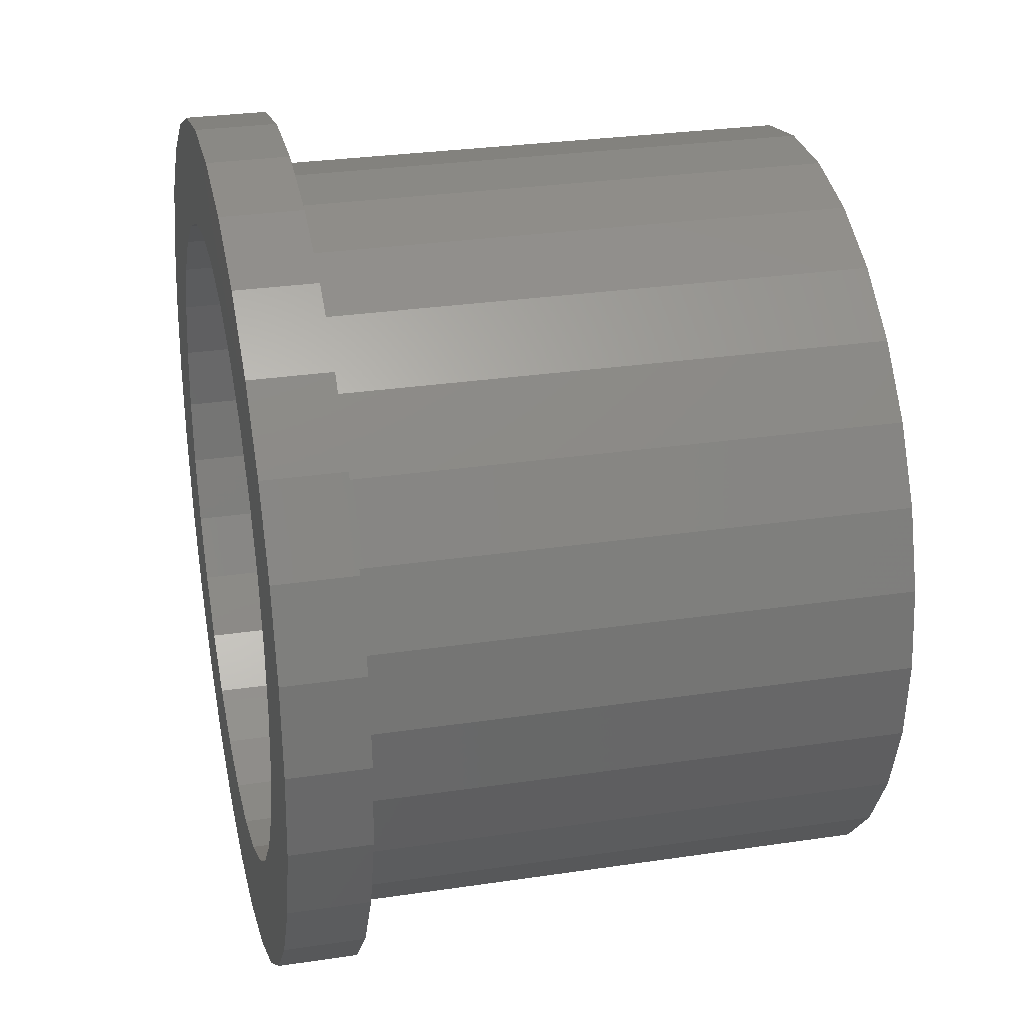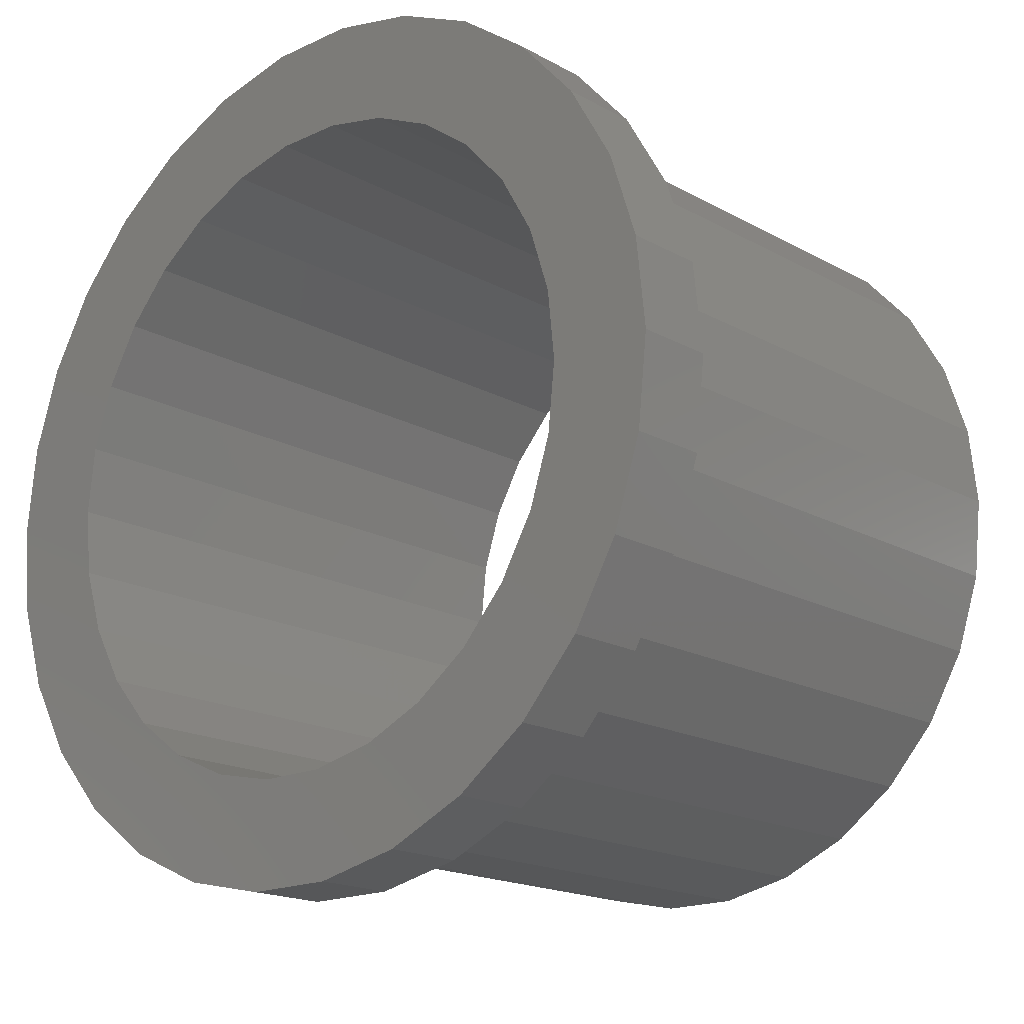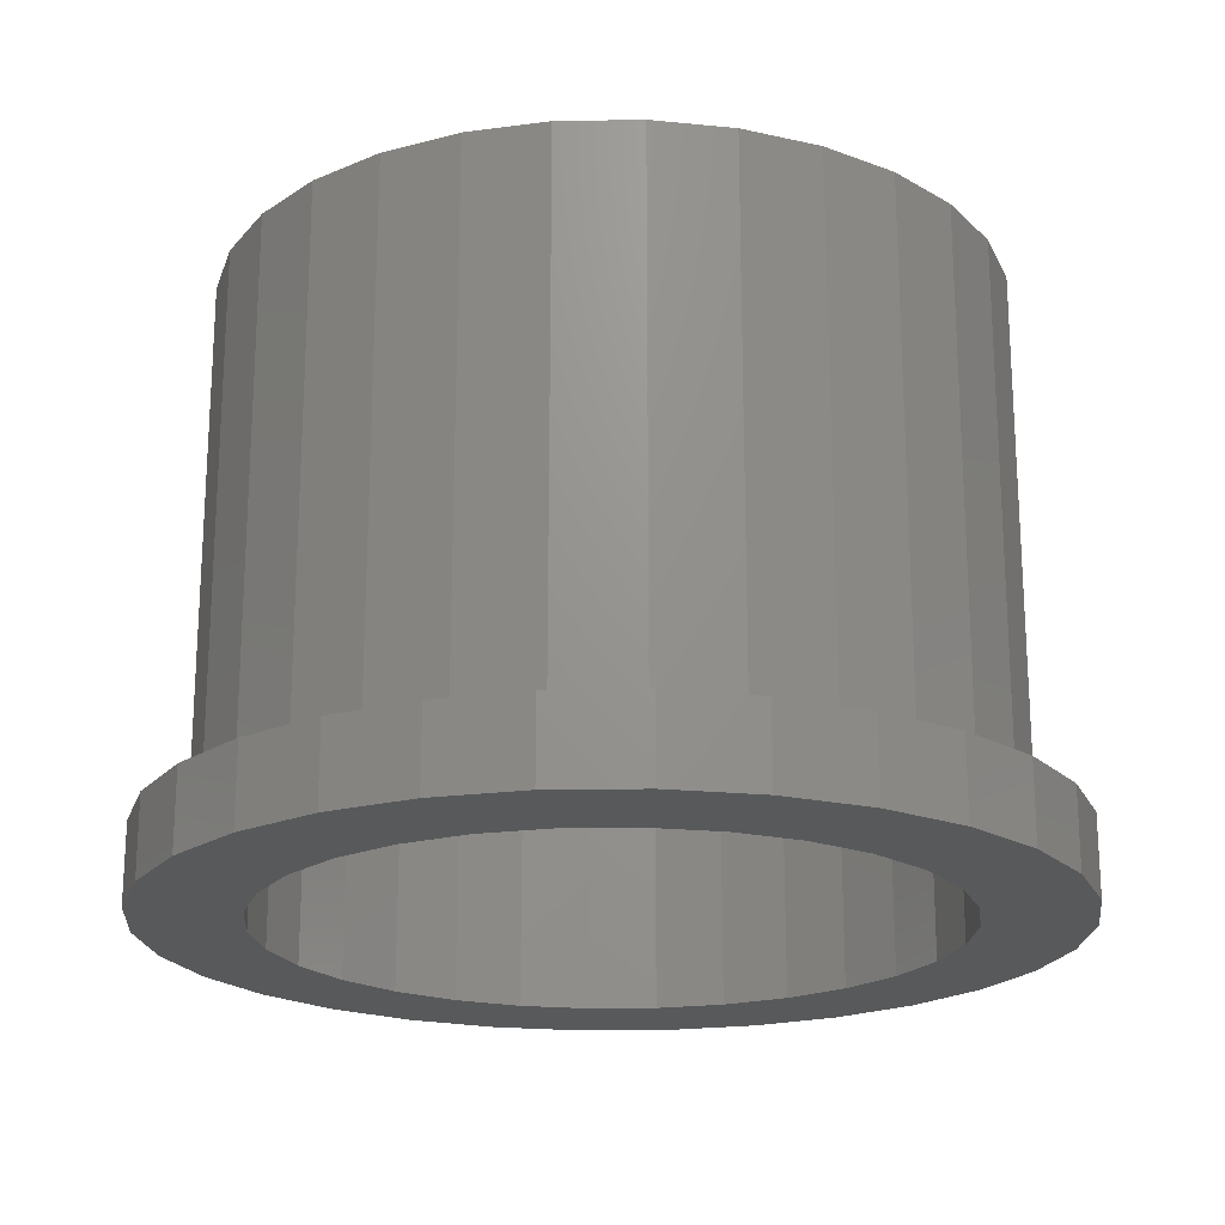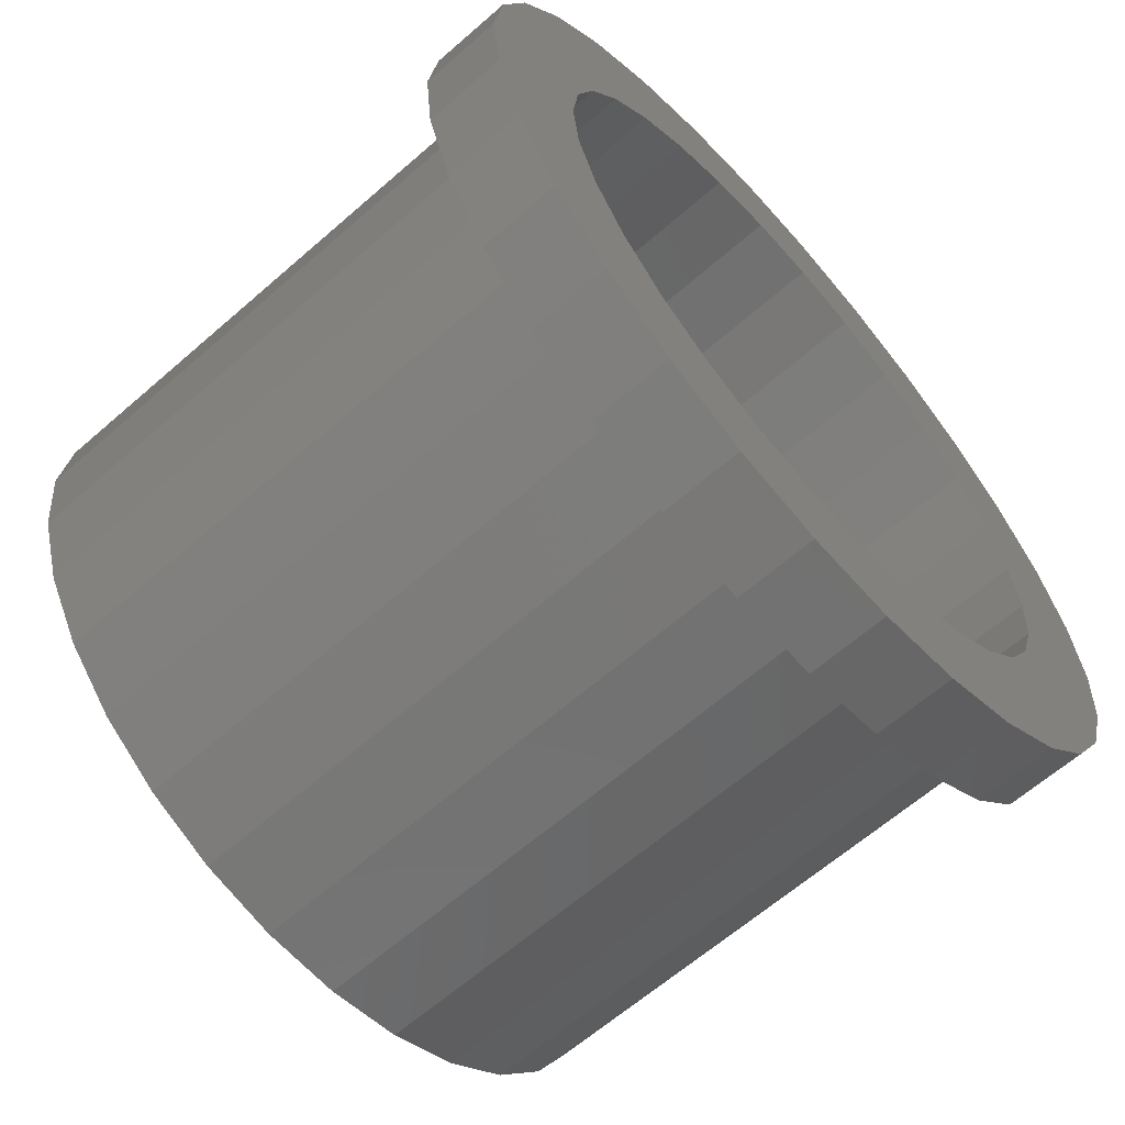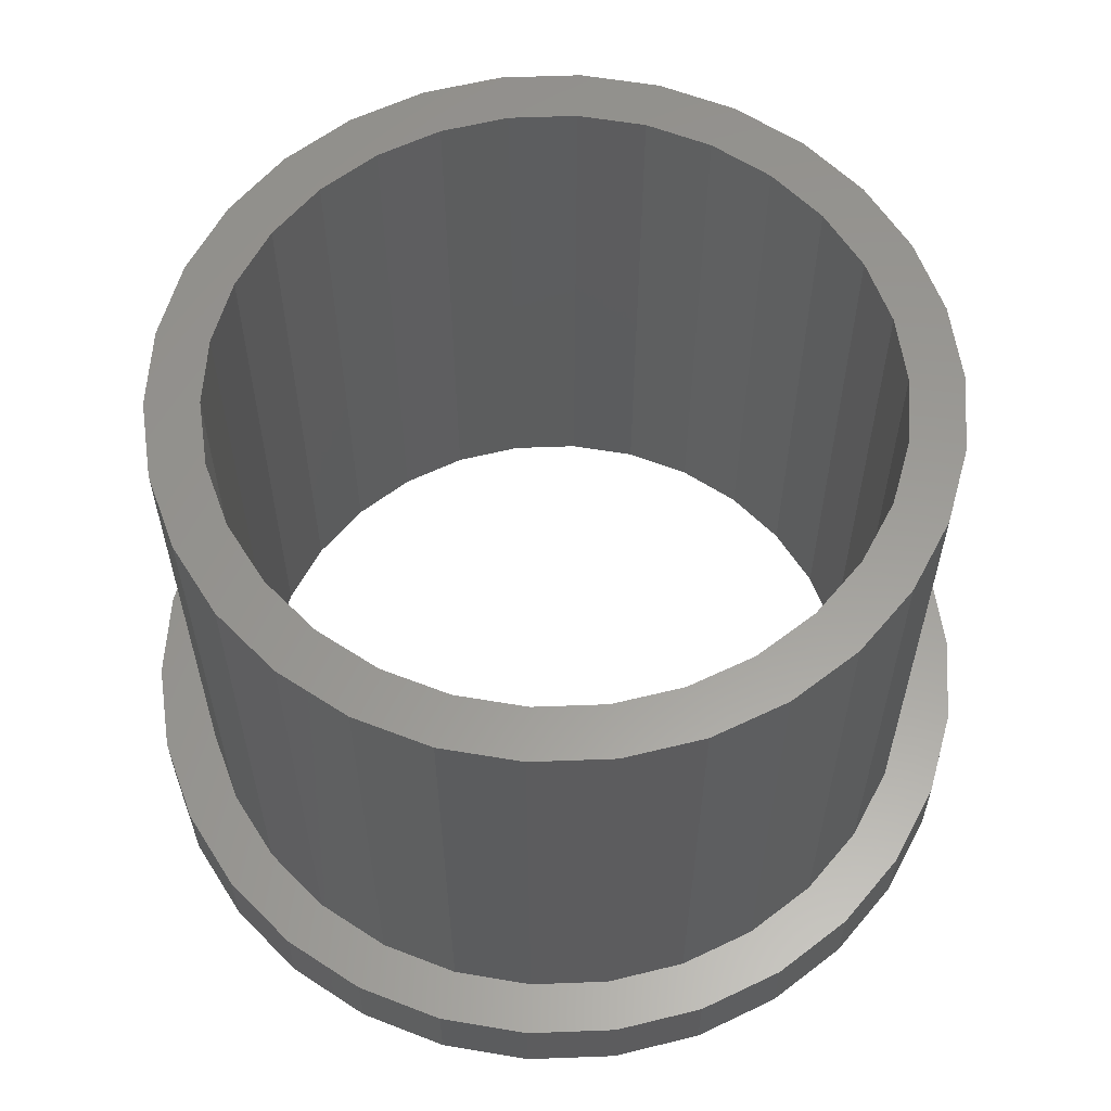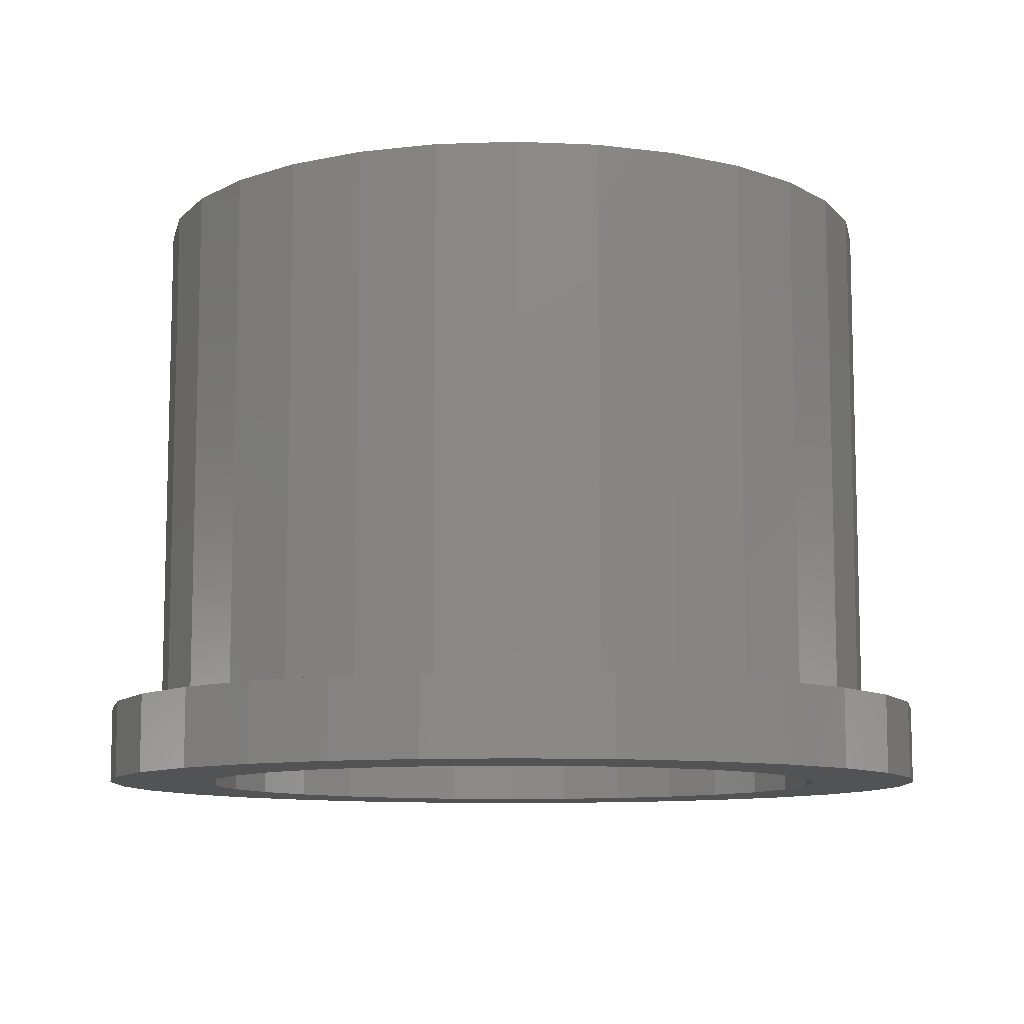
<metadata>
{"format":"stl","ext":"stl","renderer":"f3d","projection":"perspective","resolution":1024,"background":"white","views":[{"elev":28.8,"azim":-102.6,"up":"+Y"},{"elev":-17.7,"azim":-137.4,"up":"+Y"},{"elev":-20.4,"azim":13.7,"up":"+Z"},{"elev":-63.7,"azim":131.4,"up":"+Y"},{"elev":59.7,"azim":69.8,"up":"+Z"},{"elev":-9.7,"azim":-18.7,"up":"+Z"}]}
</metadata>
<code>
# stl→obj: 180 verts, 360 faces
v -16.5 0 0
v -16.14 3.431 0
v -16.14 -3.431 0
v -15.07 6.711 0
v -13.35 9.698 0
v -11.04 12.26 0
v -8.25 14.29 0
v -10.11 7.347 0
v -5.099 15.69 0
v -6.25 10.83 0
v -1.725 16.41 0
v -3.863 11.89 0
v 1.725 16.41 0
v 1.307 12.43 0
v 5.099 15.69 0
v 3.863 11.89 0
v 8.25 14.29 0
v 6.25 10.83 0
v 11.04 12.26 0
v 8.364 9.289 0
v 13.35 9.698 0
v 10.11 7.347 0
v 15.07 6.711 0
v 11.42 5.084 0
v 16.14 3.431 0
v 12.5 0 0
v 16.5 0 0
v 12.23 -2.599 0
v 16.14 -3.431 0
v 11.42 -5.084 0
v 15.07 -6.711 0
v 10.11 -7.347 0
v 13.35 -9.698 0
v 8.364 -9.289 0
v 11.04 -12.26 0
v 3.863 -11.89 0
v 8.25 -14.29 0
v 1.307 -12.43 0
v 5.099 -15.69 0
v -3.863 -11.89 0
v 1.725 -16.41 0
v -6.25 -10.83 0
v -1.725 -16.41 0
v -5.099 -15.69 0
v -8.25 -14.29 0
v -11.04 -12.26 0
v -13.35 -9.698 0
v -15.07 -6.711 0
v -12.23 -2.599 0
v -12.5 0 0
v -11.42 -5.084 0
v -10.11 -7.347 0
v -8.364 -9.289 0
v -1.307 -12.43 0
v 6.25 -10.83 0
v 12.23 2.599 0
v -1.307 12.43 0
v -8.364 9.289 0
v -11.42 5.084 0
v -12.23 2.599 0
v -16.5 0 3
v -16.14 3.431 3
v -16.14 -3.431 3
v -15.07 -6.711 3
v -13.35 -9.698 3
v -11.04 -12.26 3
v -8.25 -14.29 3
v -5.099 -15.69 3
v -1.725 -16.41 3
v 1.725 -16.41 3
v 5.099 -15.69 3
v 8.25 -14.29 3
v 11.04 -12.26 3
v 13.35 -9.698 3
v 15.07 -6.711 3
v 16.14 -3.431 3
v 16.5 0 3
v 16.14 3.431 3
v 15.07 6.711 3
v 13.35 9.698 3
v 11.04 12.26 3
v 8.25 14.29 3
v 5.099 15.69 3
v 1.725 16.41 3
v -1.725 16.41 3
v -5.099 15.69 3
v -8.25 14.29 3
v -11.04 12.26 3
v -13.35 9.698 3
v -15.07 6.711 3
v -12.5 0 23
v -12.23 -2.599 23
v -12.23 2.599 23
v -11.42 5.084 23
v -10.11 7.347 23
v -8.364 9.289 23
v -6.25 10.83 23
v -3.863 11.89 23
v -1.307 12.43 23
v 1.307 12.43 23
v 3.863 11.89 23
v 6.25 10.83 23
v 8.364 9.289 23
v 10.11 7.347 23
v 11.42 5.084 23
v 12.23 2.599 23
v 12.5 0 23
v 12.23 -2.599 23
v 11.42 -5.084 23
v 10.11 -7.347 23
v 8.364 -9.289 23
v 6.25 -10.83 23
v 3.863 -11.89 23
v 1.307 -12.43 23
v -1.307 -12.43 23
v -3.863 -11.89 23
v -6.25 -10.83 23
v -8.364 -9.289 23
v -10.11 -7.347 23
v -11.42 -5.084 23
v -14.18 -3.015 3
v 11.73 -8.523 3
v 9.702 -10.78 3
v -14.18 3.015 3
v -13.25 5.898 3
v -4.481 -13.79 3
v -7.25 -12.56 3
v 13.25 5.898 3
v 14.18 3.015 3
v 11.73 8.523 3
v 9.702 10.78 3
v 7.25 12.56 3
v -1.516 14.42 3
v 1.516 14.42 3
v -7.25 12.56 3
v -4.481 13.79 3
v -13.25 -5.898 3
v 13.25 -5.898 3
v 4.481 13.79 3
v -11.73 8.523 3
v -9.702 10.78 3
v 14.5 0 3
v 14.18 -3.015 3
v 7.25 -12.56 3
v 4.481 -13.79 3
v 1.516 -14.42 3
v -1.516 -14.42 3
v -9.702 -10.78 3
v -11.73 -8.523 3
v -14.5 0 3
v -14.18 3.015 23
v -14.5 0 23
v -14.18 -3.015 23
v -11.73 -8.523 23
v -13.25 -5.898 23
v -9.702 -10.78 23
v -1.516 14.42 23
v 1.516 14.42 23
v -7.25 12.56 23
v -4.481 13.79 23
v -9.702 10.78 23
v -11.73 8.523 23
v -13.25 5.898 23
v 9.702 -10.78 23
v 11.73 -8.523 23
v 4.481 13.79 23
v -4.481 -13.79 23
v 7.25 12.56 23
v 9.702 10.78 23
v 11.73 8.523 23
v 13.25 5.898 23
v 14.18 3.015 23
v 14.5 0 23
v 14.18 -3.015 23
v 13.25 -5.898 23
v 7.25 -12.56 23
v 4.481 -13.79 23
v 1.516 -14.42 23
v -1.516 -14.42 23
v -7.25 -12.56 23
f 1 2 3
f 3 2 4
f 3 4 5
f 3 5 6
f 3 6 7
f 8 7 9
f 10 9 11
f 12 11 13
f 14 13 15
f 16 15 17
f 18 17 19
f 20 19 21
f 22 21 23
f 24 23 25
f 26 25 27
f 28 27 29
f 30 29 31
f 32 31 33
f 34 33 35
f 36 35 37
f 38 37 39
f 40 39 41
f 42 41 43
f 3 43 44
f 3 44 45
f 3 45 46
f 3 46 47
f 3 47 48
f 49 3 50
f 30 31 32
f 51 3 49
f 52 3 51
f 53 3 52
f 40 41 42
f 3 53 43
f 53 42 43
f 54 39 40
f 38 39 54
f 55 35 36
f 34 35 55
f 36 37 38
f 56 25 26
f 22 23 24
f 24 25 56
f 26 27 28
f 28 29 30
f 57 13 14
f 12 13 57
f 14 15 16
f 58 9 10
f 59 7 8
f 60 3 59
f 3 7 59
f 16 17 18
f 50 3 60
f 8 9 58
f 10 11 12
f 18 19 20
f 20 21 22
f 32 33 34
f 1 61 2
f 2 61 62
f 1 3 61
f 61 3 63
f 3 48 63
f 63 48 64
f 48 47 64
f 64 47 65
f 47 46 65
f 65 46 66
f 66 46 45
f 67 66 45
f 67 45 44
f 68 67 44
f 68 44 43
f 69 68 43
f 69 43 41
f 70 69 41
f 70 41 39
f 71 70 39
f 71 39 37
f 72 71 37
f 72 37 35
f 73 72 35
f 73 35 33
f 74 73 33
f 74 33 31
f 75 74 31
f 75 31 29
f 76 75 29
f 76 29 27
f 77 76 27
f 27 25 78
f 77 27 78
f 25 23 79
f 78 25 79
f 23 21 80
f 79 23 80
f 21 19 81
f 80 21 81
f 17 82 19
f 19 82 81
f 15 83 17
f 17 83 82
f 13 84 15
f 15 84 83
f 11 85 13
f 13 85 84
f 9 86 11
f 11 86 85
f 7 87 9
f 9 87 86
f 6 88 7
f 7 88 87
f 5 89 6
f 6 89 88
f 4 90 5
f 5 90 89
f 2 62 4
f 4 62 90
f 91 92 49
f 50 91 49
f 60 93 91
f 50 60 91
f 59 94 93
f 60 59 93
f 8 95 94
f 59 8 94
f 58 96 95
f 8 58 95
f 10 97 96
f 58 10 96
f 12 98 97
f 10 12 97
f 57 99 98
f 12 57 98
f 14 100 99
f 57 14 99
f 16 101 100
f 14 16 100
f 18 102 101
f 16 18 101
f 20 103 102
f 18 20 102
f 104 103 22
f 22 103 20
f 105 104 24
f 24 104 22
f 106 105 56
f 56 105 24
f 107 106 26
f 26 106 56
f 107 26 108
f 108 26 28
f 108 28 109
f 109 28 30
f 109 30 110
f 110 30 32
f 110 32 111
f 111 32 34
f 111 34 112
f 112 34 55
f 112 55 113
f 113 55 36
f 113 36 114
f 114 36 38
f 114 38 115
f 115 38 54
f 115 54 116
f 116 54 40
f 116 40 117
f 117 40 42
f 117 42 118
f 118 42 53
f 119 118 53
f 52 119 53
f 120 119 52
f 51 120 52
f 92 120 51
f 49 92 51
f 62 61 63
f 65 62 64
f 64 62 63
f 121 62 65
f 122 123 74
f 124 125 62
f 126 127 68
f 128 129 78
f 130 128 79
f 131 130 80
f 132 131 81
f 133 134 84
f 135 136 85
f 88 62 87
f 89 62 88
f 90 62 89
f 137 121 65
f 138 122 75
f 134 139 83
f 87 62 140
f 87 141 86
f 87 140 141
f 86 135 85
f 141 135 86
f 85 136 84
f 136 133 84
f 84 134 83
f 129 142 77
f 83 139 82
f 125 140 62
f 82 132 81
f 81 131 80
f 80 130 79
f 79 128 78
f 78 129 77
f 77 142 76
f 76 143 75
f 139 132 82
f 143 138 75
f 75 122 74
f 74 123 73
f 73 144 72
f 72 145 71
f 71 146 70
f 70 147 69
f 142 143 76
f 69 126 68
f 68 127 67
f 127 148 67
f 67 149 66
f 66 137 65
f 121 150 62
f 123 144 73
f 144 145 72
f 145 146 71
f 146 147 70
f 147 126 69
f 149 137 66
f 148 149 67
f 150 124 62
f 151 152 153
f 154 151 155
f 155 151 153
f 156 151 154
f 92 151 156
f 97 98 157
f 99 100 158
f 159 151 160
f 161 151 159
f 162 151 161
f 163 151 162
f 120 92 156
f 111 112 164
f 110 111 165
f 100 101 166
f 116 117 167
f 160 151 95
f 160 96 157
f 160 95 96
f 96 97 157
f 157 98 158
f 98 99 158
f 158 100 166
f 94 95 151
f 166 101 168
f 168 102 169
f 169 103 170
f 170 104 171
f 171 105 172
f 172 106 173
f 173 107 174
f 107 108 174
f 174 109 175
f 175 110 165
f 101 102 168
f 165 111 164
f 102 103 169
f 164 112 176
f 103 104 170
f 176 113 177
f 104 105 171
f 177 114 178
f 105 106 172
f 178 115 179
f 106 107 173
f 179 116 167
f 108 109 174
f 167 117 180
f 117 118 180
f 180 119 156
f 119 120 156
f 92 91 151
f 112 113 176
f 113 114 177
f 114 115 178
f 115 116 179
f 118 119 180
f 91 93 151
f 109 110 175
f 93 94 151
f 150 121 152
f 152 121 153
f 121 137 153
f 153 137 155
f 137 149 155
f 155 149 154
f 149 148 154
f 154 148 156
f 156 148 127
f 180 156 127
f 180 127 126
f 167 180 126
f 167 126 147
f 179 167 147
f 179 147 146
f 178 179 146
f 178 146 145
f 177 178 145
f 177 145 144
f 176 177 144
f 176 144 123
f 164 176 123
f 164 123 122
f 165 164 122
f 165 122 138
f 175 165 138
f 175 138 143
f 174 175 143
f 174 143 142
f 173 174 142
f 142 129 172
f 173 142 172
f 129 128 171
f 172 129 171
f 128 130 170
f 171 128 170
f 130 131 169
f 170 130 169
f 132 168 131
f 131 168 169
f 139 166 132
f 132 166 168
f 134 158 139
f 139 158 166
f 133 157 134
f 134 157 158
f 136 160 133
f 133 160 157
f 135 159 136
f 136 159 160
f 141 161 135
f 135 161 159
f 140 162 141
f 141 162 161
f 125 163 140
f 140 163 162
f 124 151 125
f 125 151 163
f 150 152 124
f 124 152 151

</code>
